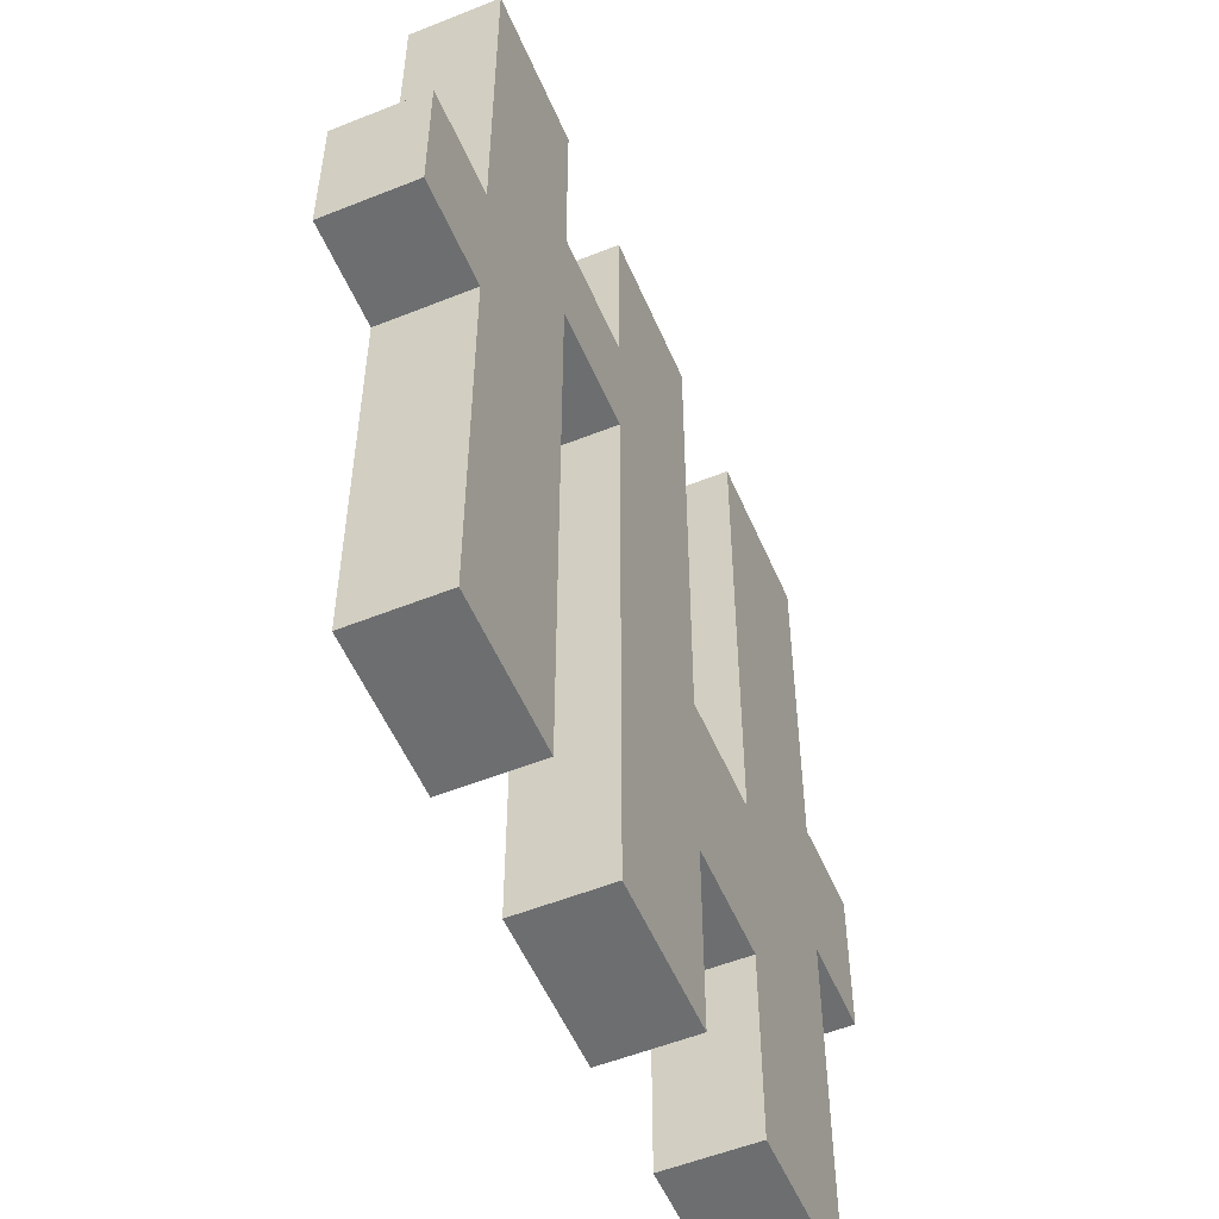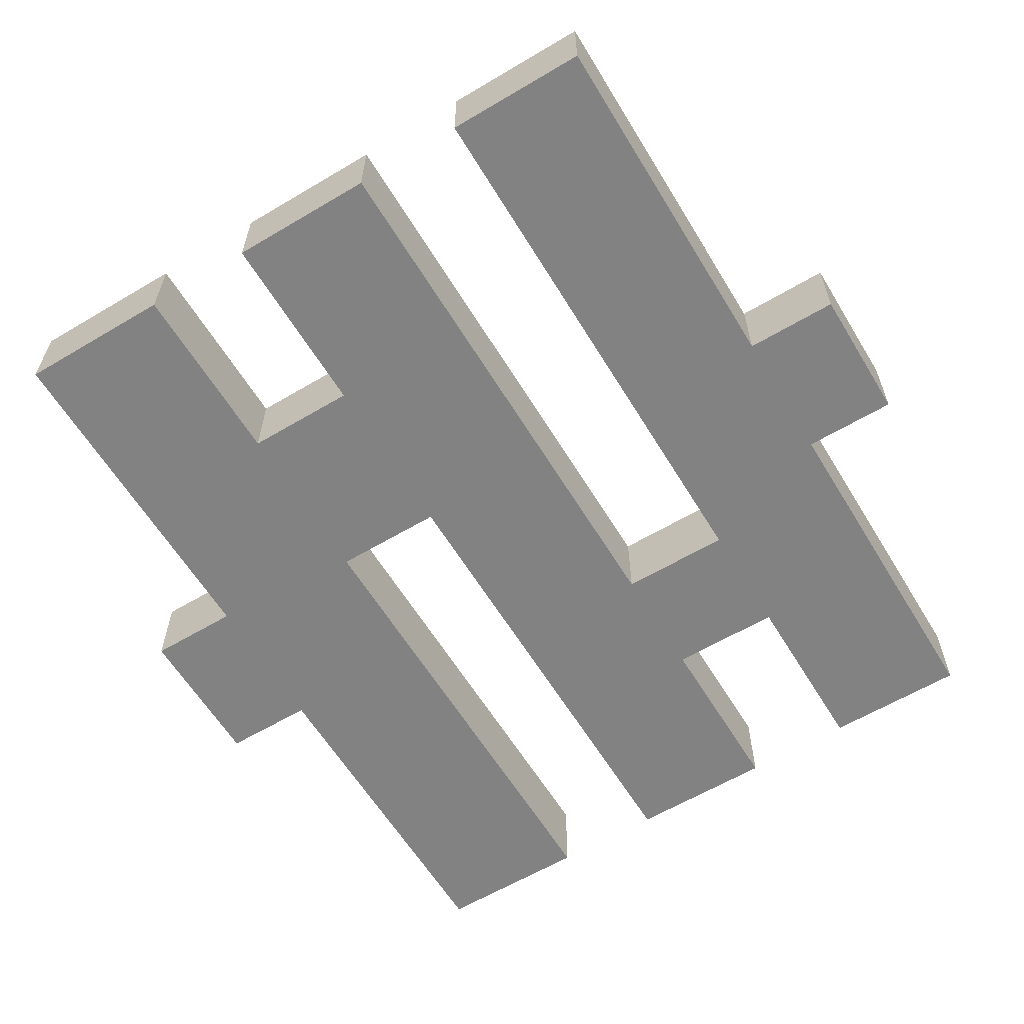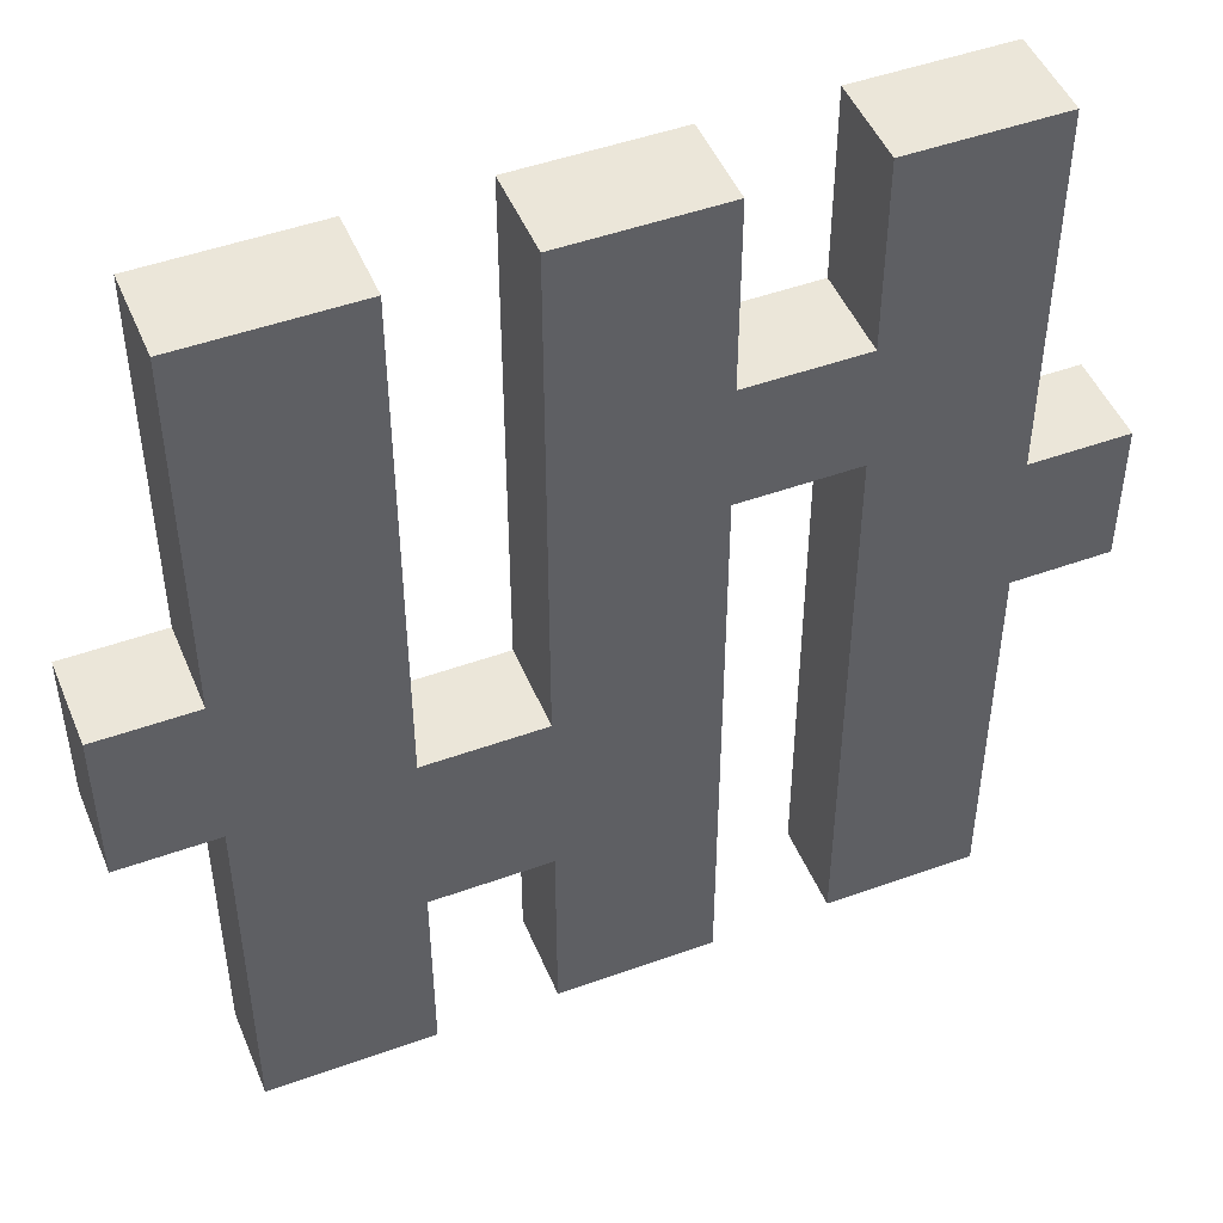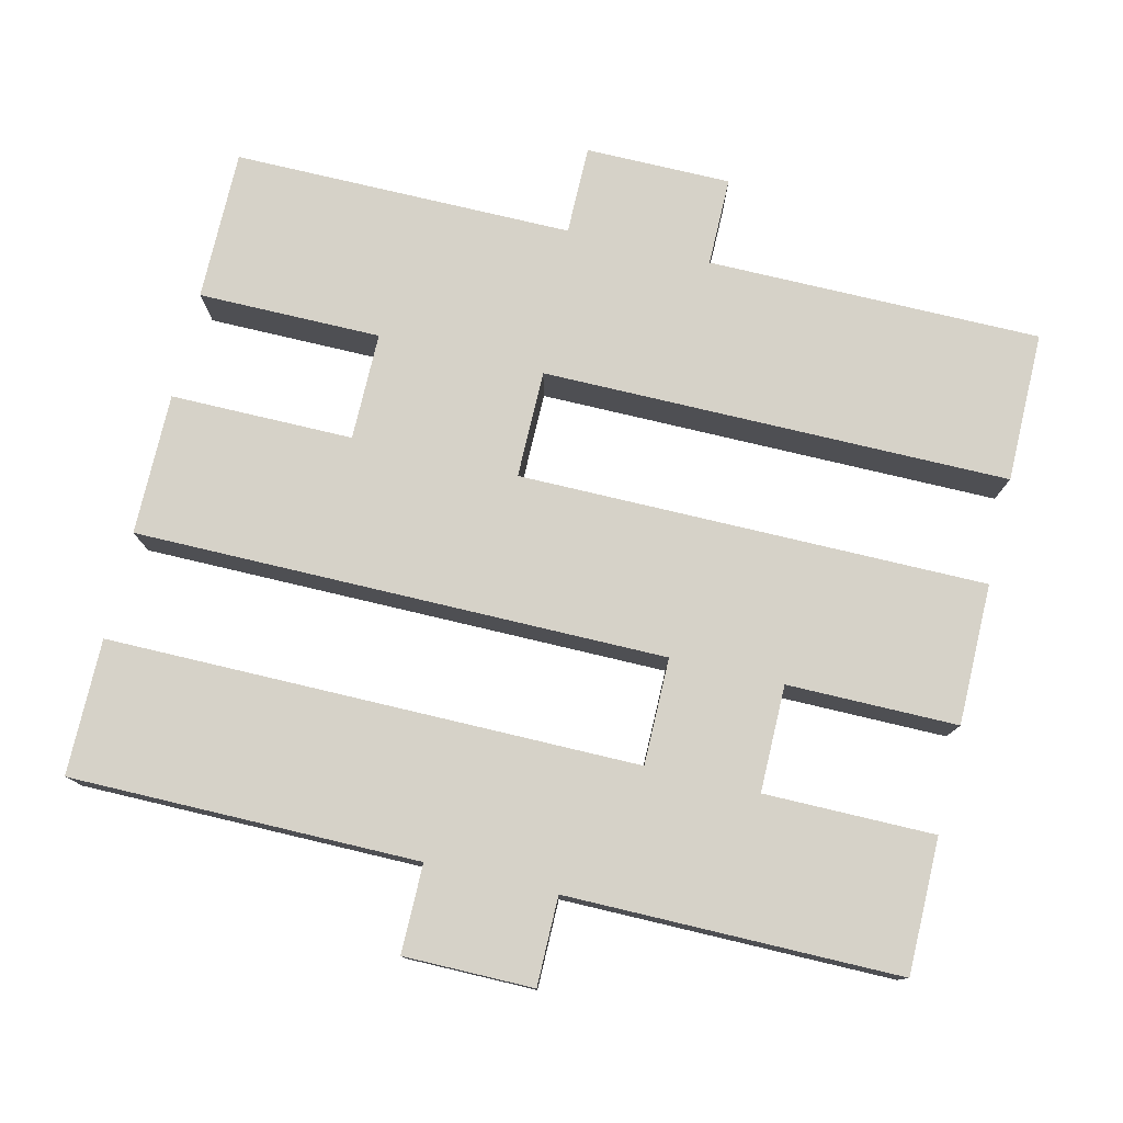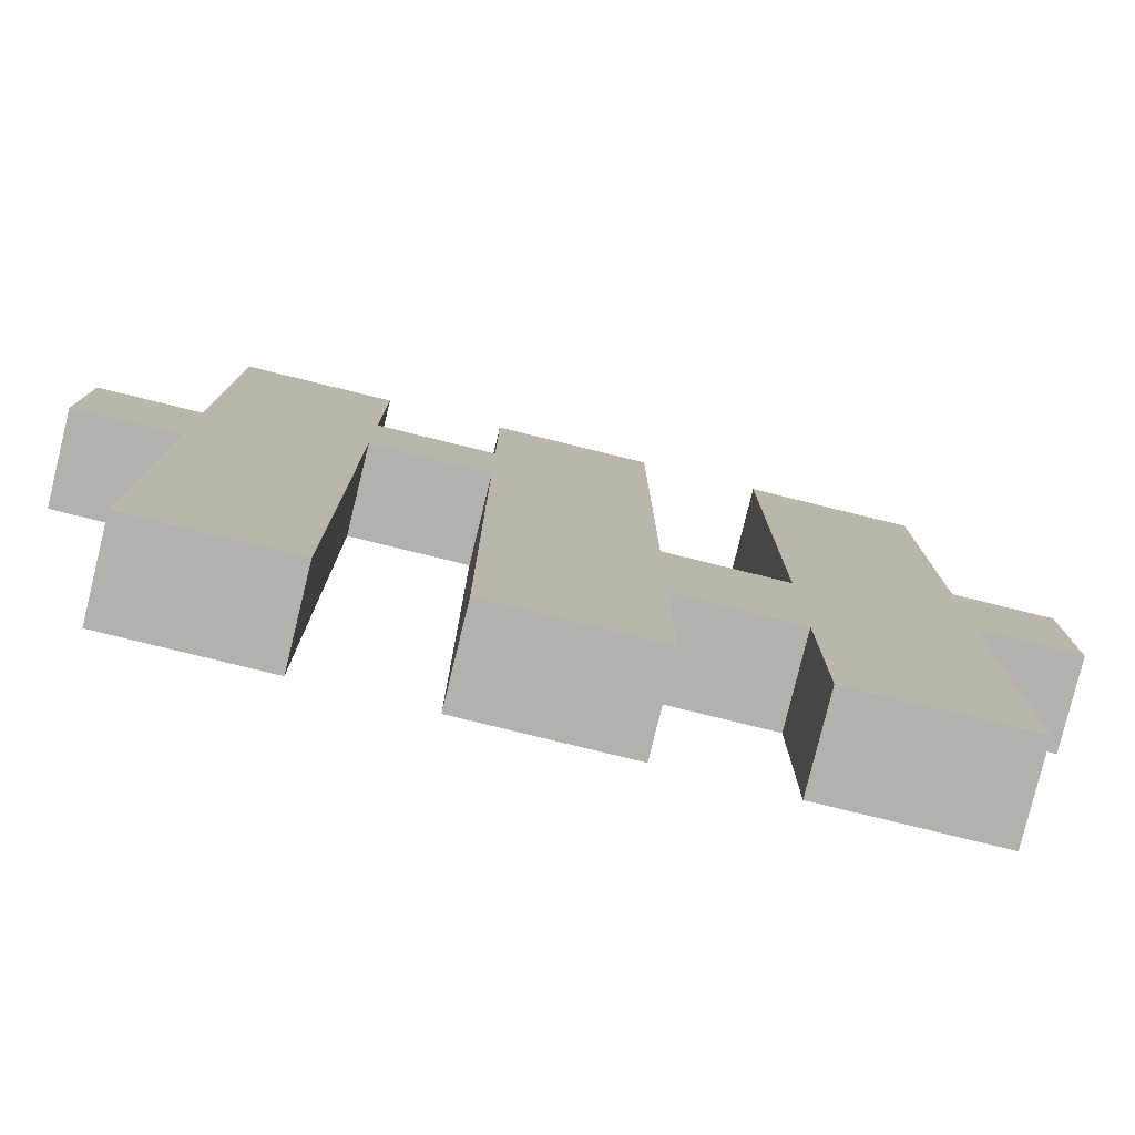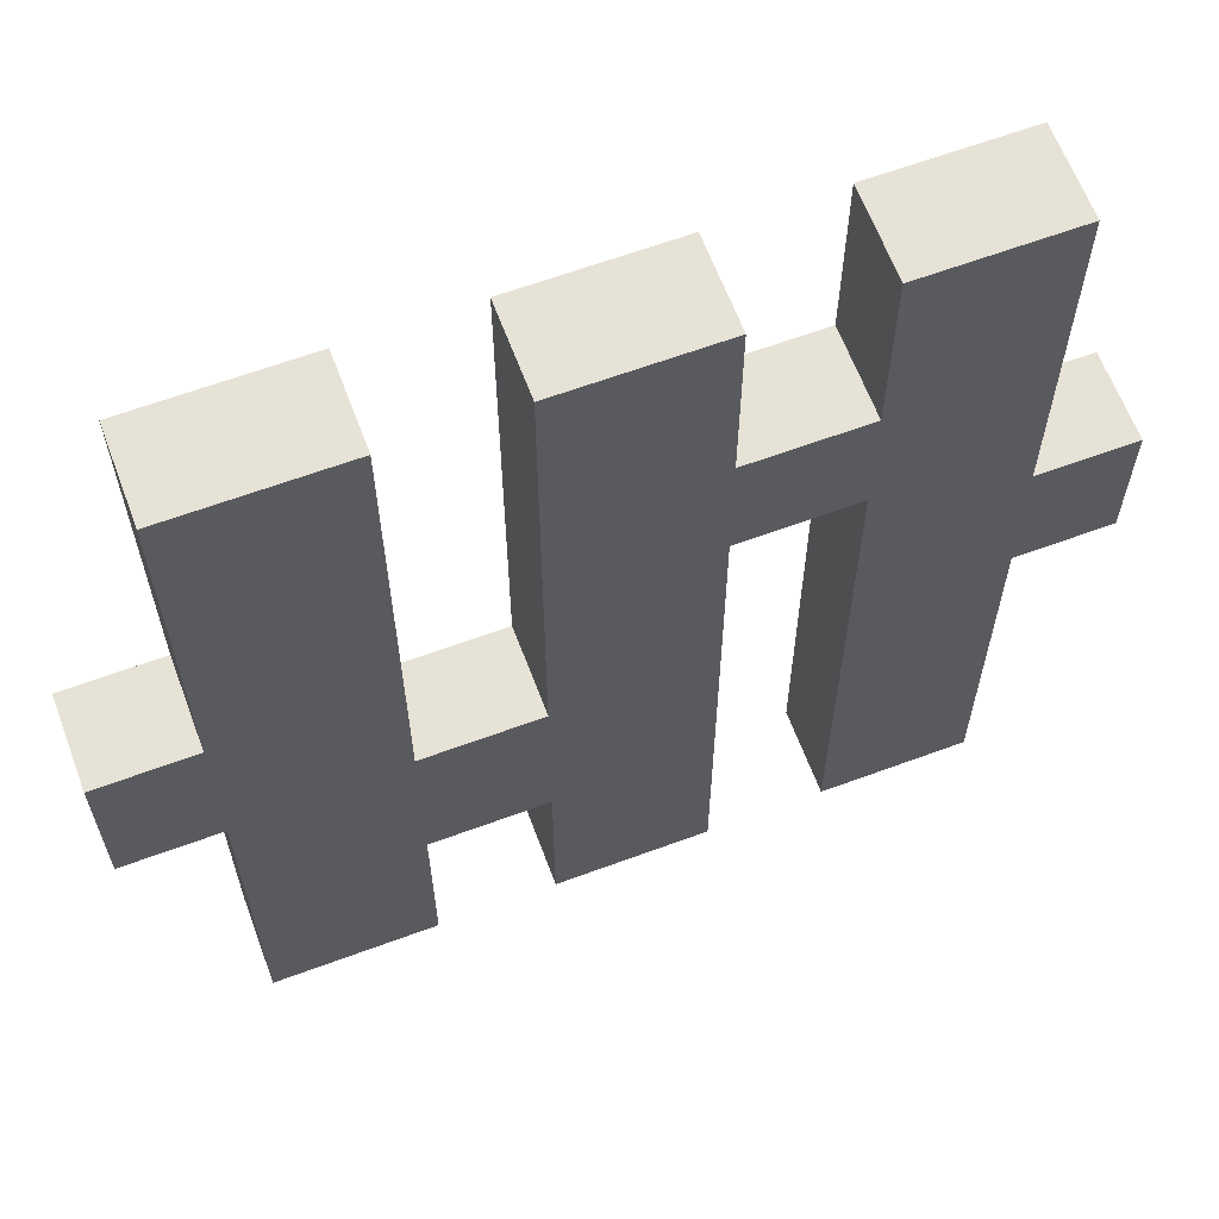
<metadata>
{"format":"obj","ext":"obj","renderer":"f3d","projection":"perspective","resolution":1024,"background":"white","views":[{"elev":-54.3,"azim":113.0,"up":"+Y"},{"elev":-60.9,"azim":31.2,"up":"+Z"},{"elev":48.0,"azim":-22.1,"up":"+Y"},{"elev":78.3,"azim":103.3,"up":"+Z"},{"elev":-79.3,"azim":166.2,"up":"+Y"},{"elev":63.4,"azim":-20.5,"up":"+Y"}]}
</metadata>
<code>
o Cube
v 1 -0.1416 -0.1
v 1 -0.1416 0.1
v 0.7814 -0.1416 0.1
v 0.7814 -1 0.1
v 0.7814 -1 -0.1
v 0.7814 -0.1416 -0.1
v 0.7814 1 0.1
v 0.7814 1 -0.1
v 1 0.1781 -0.1
v 1 0.1781 0.1
v 0.7814 0.1781 0.1
v 0.7814 0.1781 -0.1
v 0.4477 1 -0.1
v 0.1861 1 -0.1
v 0.4477 1 0.1
v 0.1861 1 0.1
v 0.1861 0.5806 0.1
v 0.4477 0.5806 0.1
v 0.4477 0.5806 -0.1
v 0.1861 0.5806 -0.1
v 0.4477 -1 0.1
v 0.1861 -1 0.1
v 0.1861 0.3032 0.1
v 0.4477 0.3032 0.1
v 0.4477 -1 -0.1
v 0.1861 -1 -0.1
v 0.4477 0.3032 -0.1
v 0.1861 0.3032 -0.1
v -0.1589 -1 0.1
v -0.1589 -0.5528 0.1
v -0.4204 -0.5528 0.1
v -0.4204 -1 0.1
v -0.1589 -1 -0.1
v -0.4204 -1 -0.1
v -0.1589 -0.5528 -0.1
v -0.4204 -0.5528 -0.1
v -0.1589 1 -0.1
v -0.4204 1 -0.1
v -0.1589 1 0.1
v -0.4204 1 0.1
v -0.4204 -0.1446 0.1
v -0.1589 -0.1446 0.1
v -0.4204 -0.1446 -0.1
v -0.1589 -0.1446 -0.1
v -0.7854 1 -0.1
v -0.7854 1 0.1
v -0.7854 0.1845 0.1
v -1 0.1845 0.1
v -0.7854 0.1845 -0.1
v -1 0.1845 -0.1
v -0.7854 -1 0.1
v -1 -0.1697 0.1
v -0.7854 -0.1697 0.1
v -0.7854 -1 -0.1
v -1 -0.1697 -0.1
v -0.7854 -0.1697 -0.1
f 40 45 46
f 16 37 39
f 7 13 15
f 2 9 10
f 31 41 53
f 32 54 34
f 22 33 26
f 4 25 5
f 12 6 27
f 48 55 52
f 3 1 2
f 4 6 3
f 12 10 9
f 7 12 8
f 19 15 13
f 18 20 17
f 16 20 14
f 28 24 23
f 27 21 24
f 23 26 28
f 36 30 31
f 30 33 29
f 36 32 34
f 44 39 37
f 42 43 41
f 41 38 40
f 49 46 45
f 47 50 48
f 56 52 55
f 51 56 54
f 40 38 45
f 16 14 37
f 7 8 13
f 2 1 9
f 24 21 3
f 21 4 3
f 3 2 10
f 29 22 30
f 22 23 42
f 30 22 42
f 51 32 31
f 31 30 42
f 51 31 53
f 48 52 53
f 3 10 11
f 11 7 18
f 7 15 18
f 24 3 11
f 24 11 18
f 17 16 39
f 24 18 17
f 23 24 17
f 17 39 23
f 39 42 23
f 41 40 47
f 40 46 47
f 31 42 41
f 41 47 53
f 47 48 53
f 32 51 54
f 22 29 33
f 4 21 25
f 56 55 50
f 49 45 38
f 56 50 49
f 34 54 36
f 54 56 36
f 56 49 43
f 49 38 43
f 35 36 43
f 36 56 43
f 26 33 35
f 28 26 44
f 26 35 44
f 44 37 28
f 37 14 20
f 35 43 44
f 37 20 28
f 19 13 8
f 5 25 6
f 25 27 6
f 27 28 20
f 19 8 12
f 27 20 19
f 9 1 6
f 27 19 12
f 12 9 6
f 48 50 55
f 3 6 1
f 4 5 6
f 12 11 10
f 7 11 12
f 19 18 15
f 18 19 20
f 16 17 20
f 28 27 24
f 27 25 21
f 23 22 26
f 36 35 30
f 30 35 33
f 36 31 32
f 44 42 39
f 42 44 43
f 41 43 38
f 49 47 46
f 47 49 50
f 56 53 52
f 51 53 56

</code>
